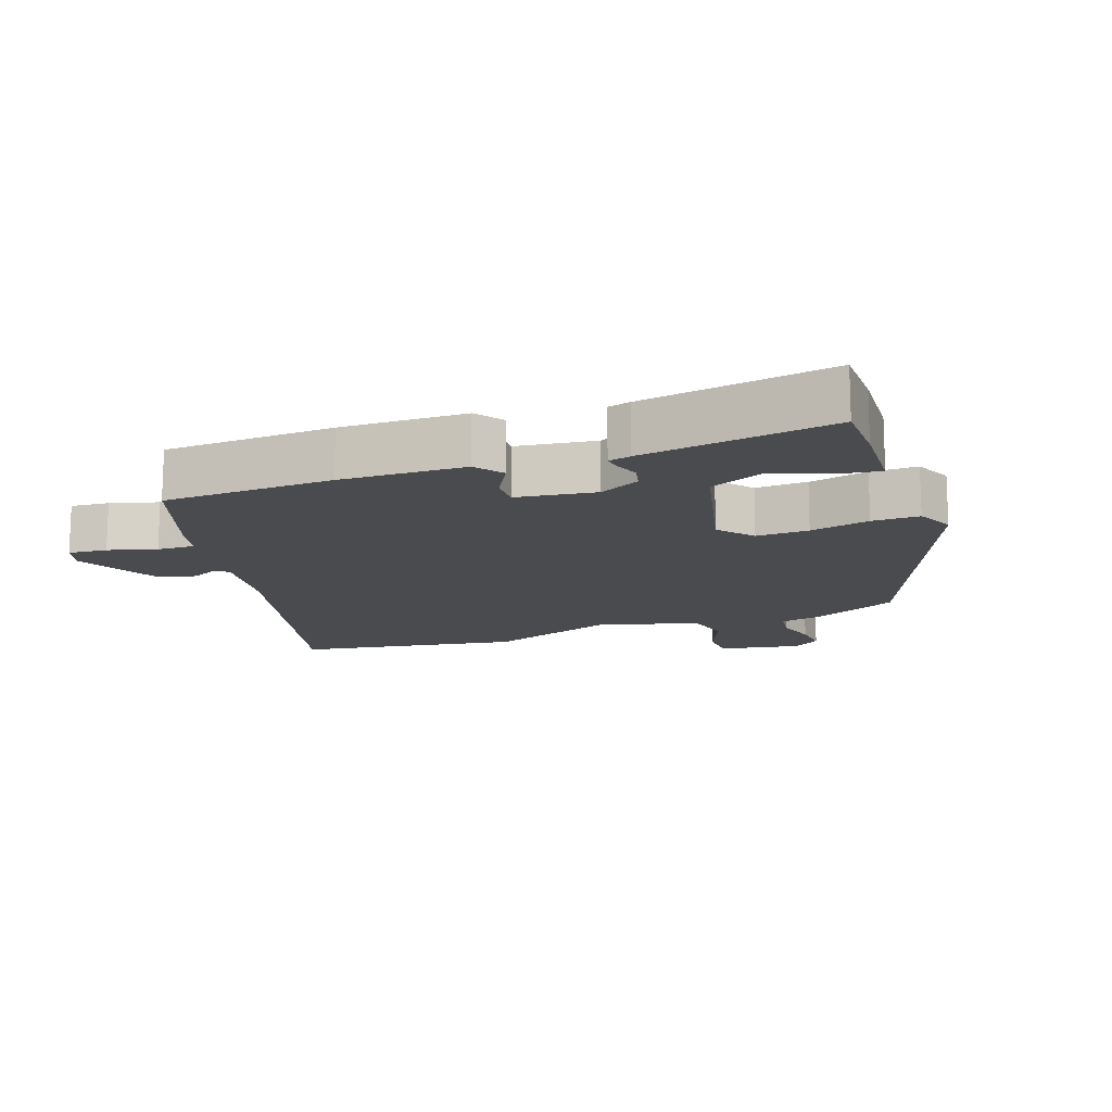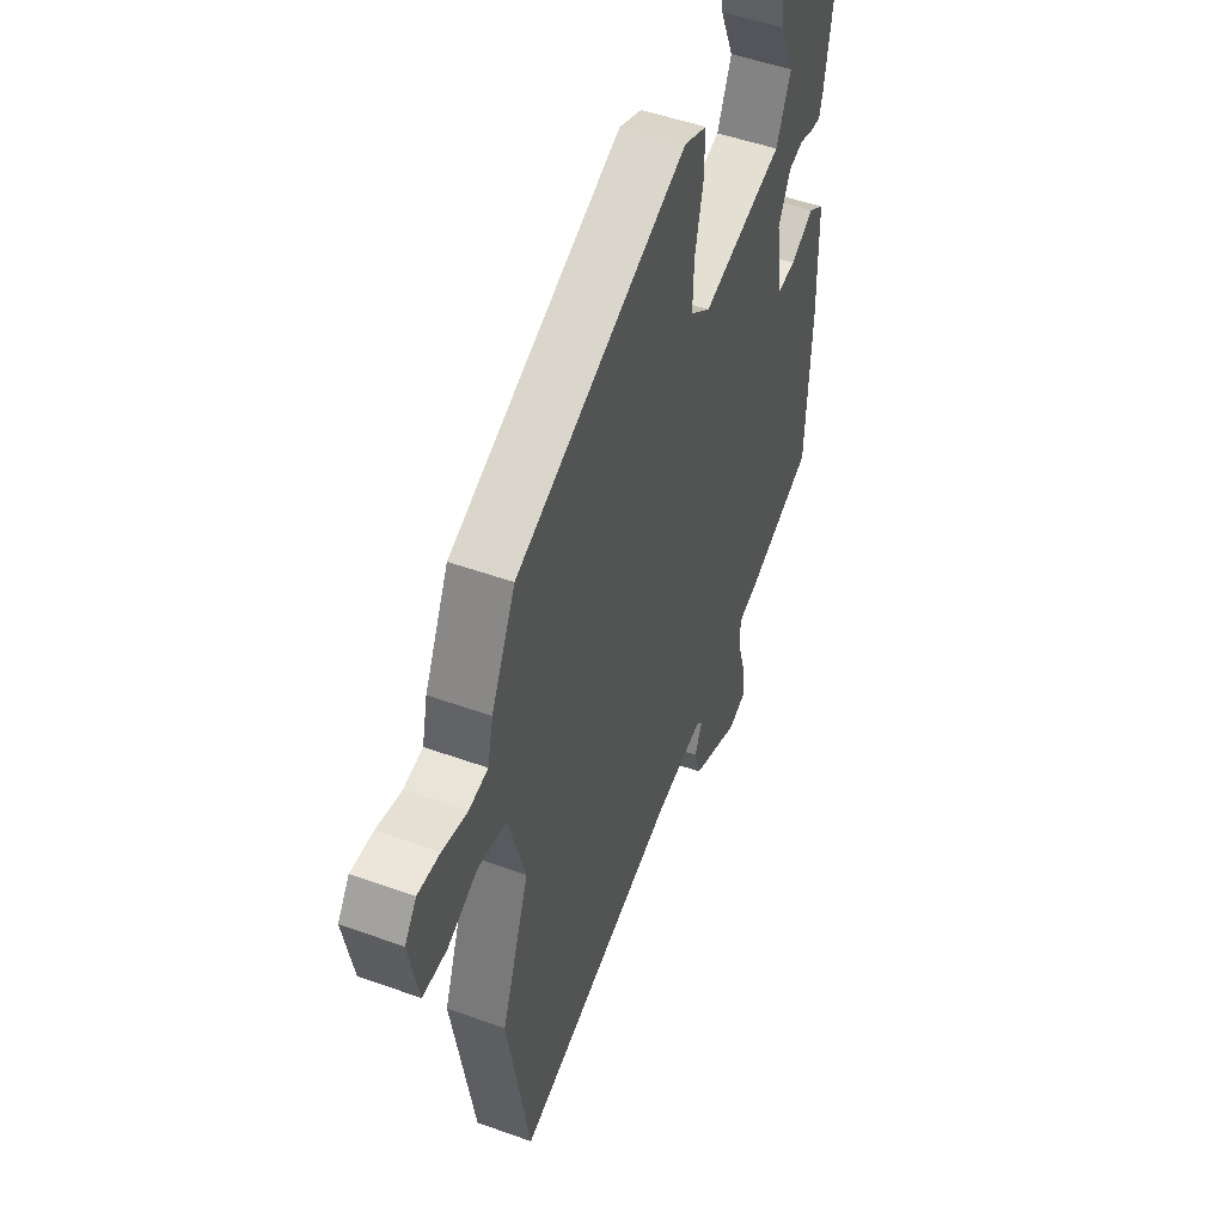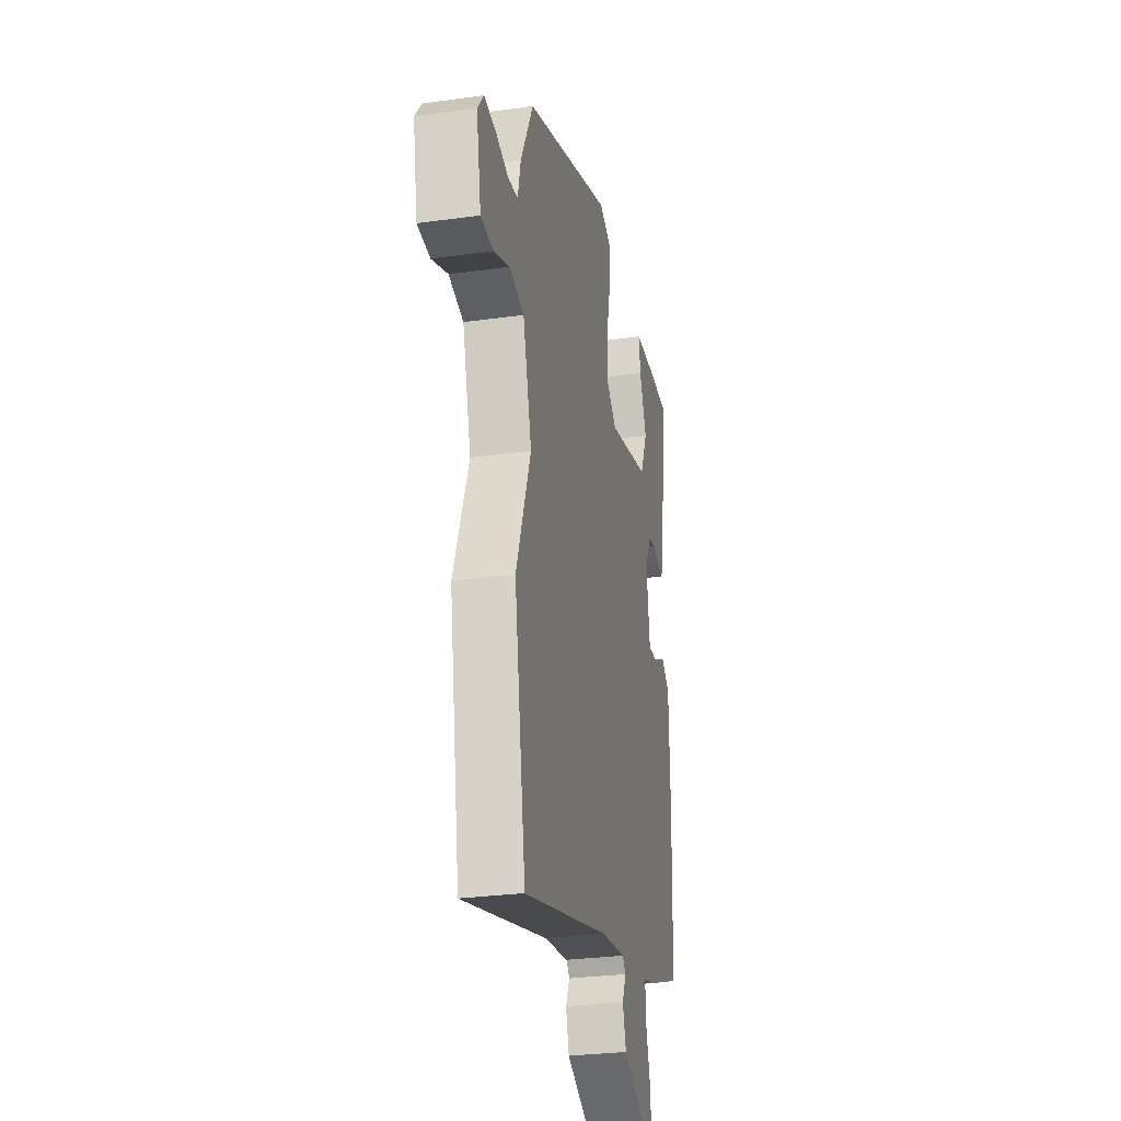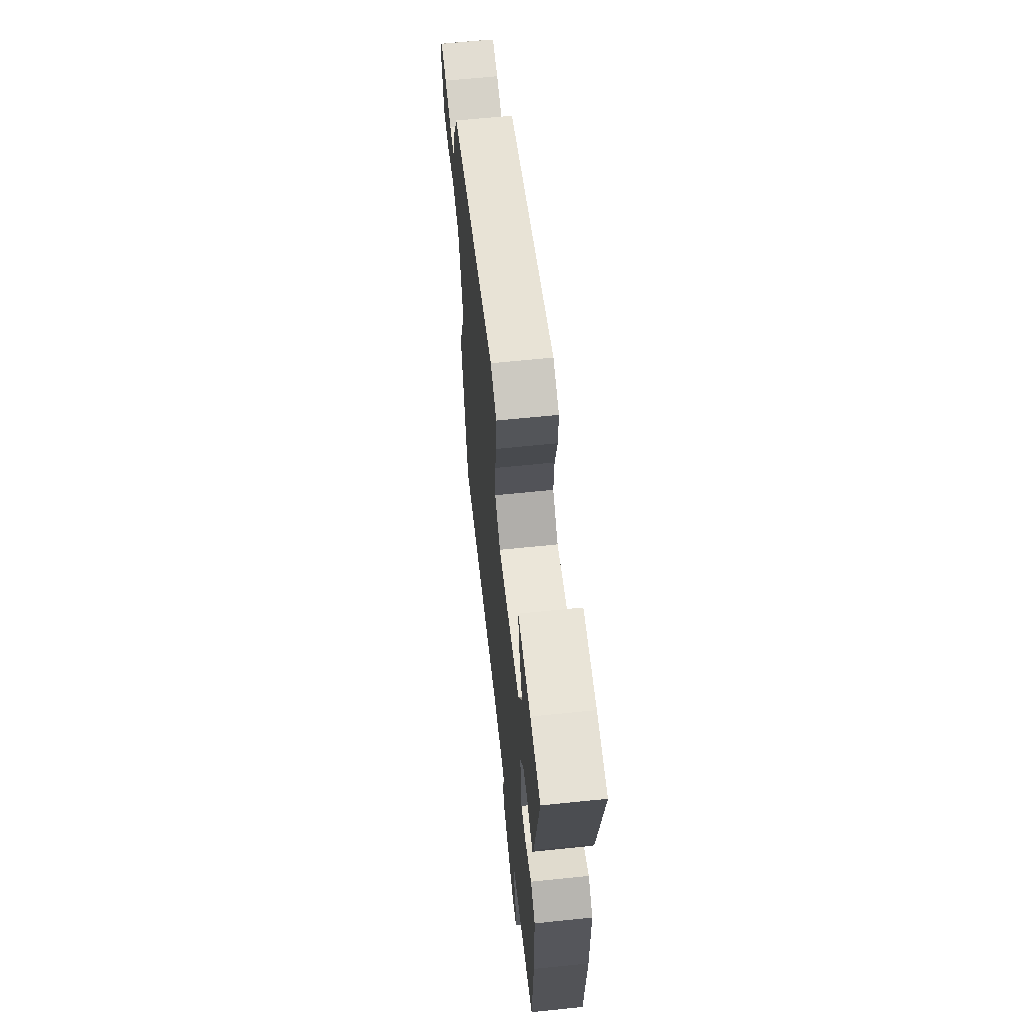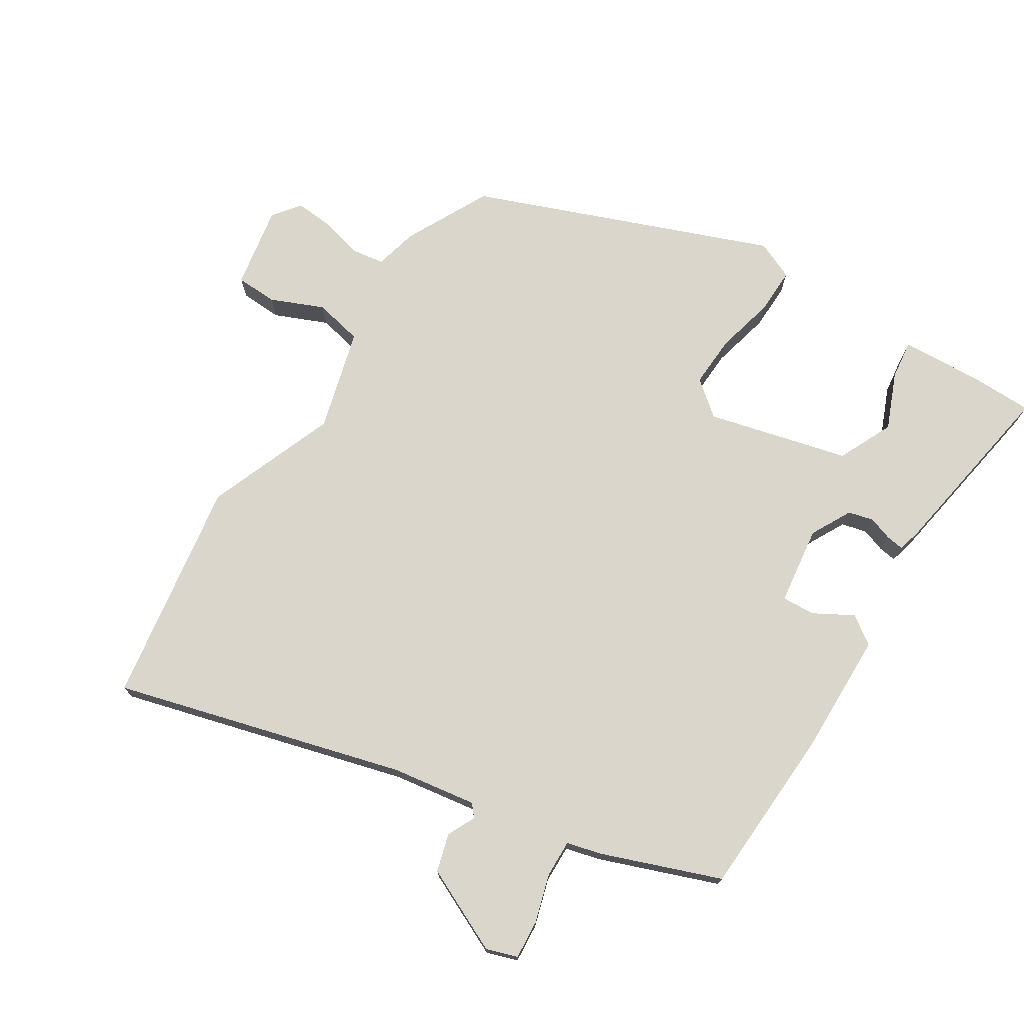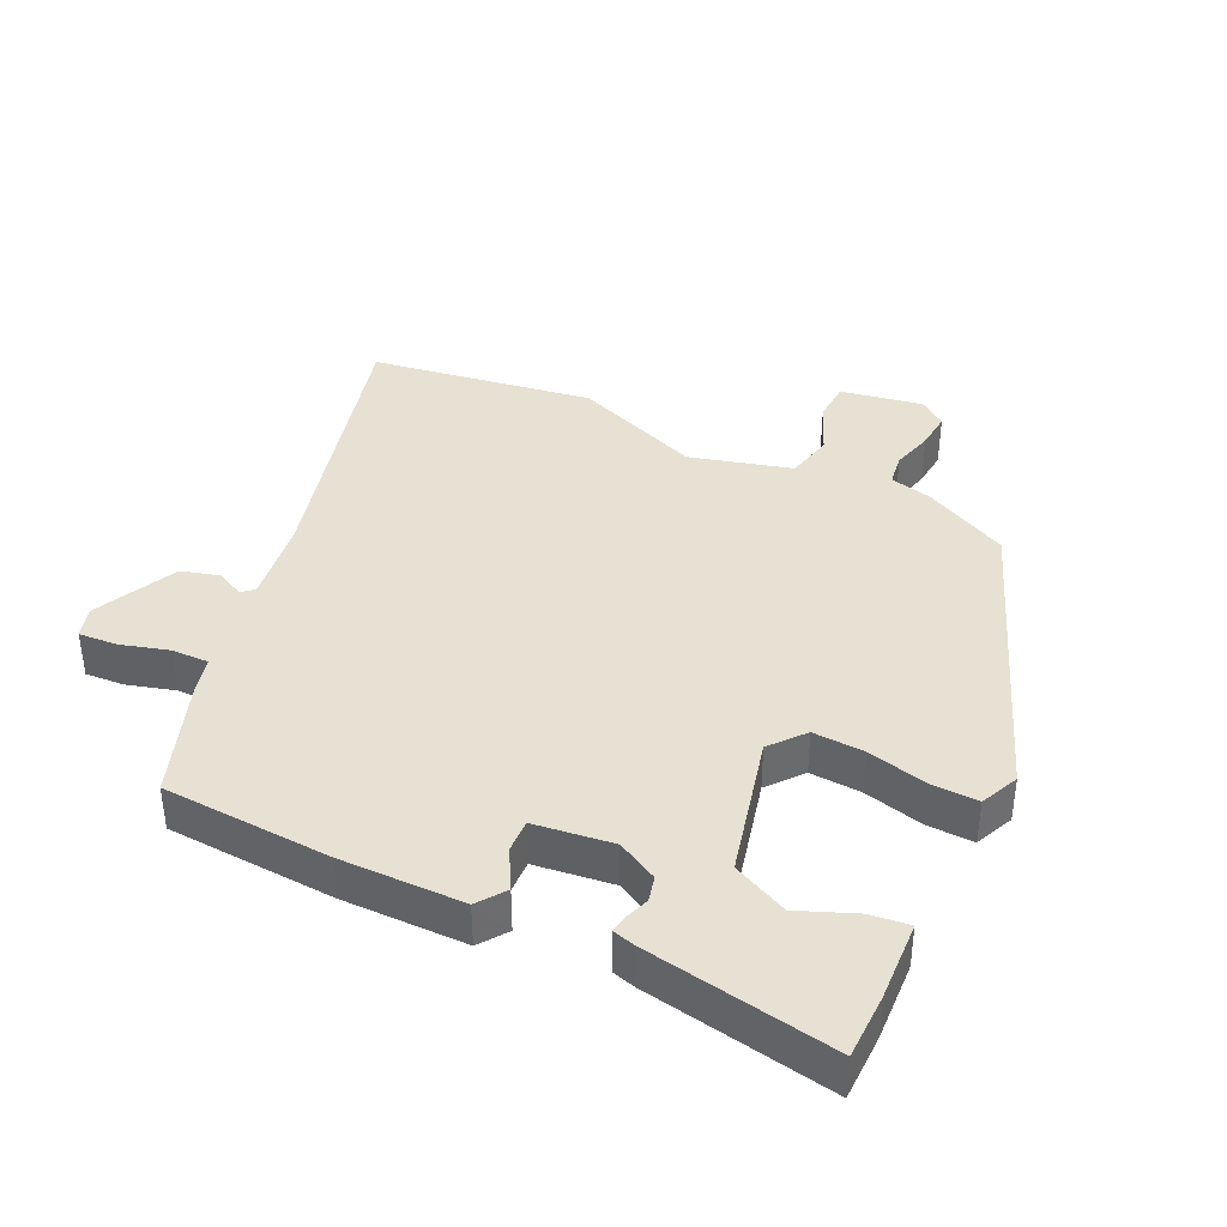
<metadata>
{"format":"obj","ext":"obj","renderer":"f3d","projection":"perspective","resolution":1024,"background":"white","views":[{"elev":-13.9,"azim":-69.4,"up":"+Y"},{"elev":50.1,"azim":111.6,"up":"+Z"},{"elev":-29.3,"azim":101.5,"up":"+Z"},{"elev":64.4,"azim":-95.9,"up":"+Z"},{"elev":73.6,"azim":-147.2,"up":"+Y"},{"elev":38.7,"azim":-63.5,"up":"+Y"}]}
</metadata>
<code>
v -0.481 0.07 -0.404
v -0.491 0.07 -0.147
v -0.486 0.07 0.04
v -0.443 0.07 0.07
v -0.384 0.07 0.036
v -0.334 0.07 0.033
v -0.317 0.07 0.152
v -0.349 0.07 0.214
v -0.387 0.07 0.224
v -0.423 0.07 0.212
v -0.45 0.07 0.208
v -0.459 0.07 0.242
v -0.504 0.07 0.528
v -0.406 0.07 0.528
v -0.285 0.07 0.52
v -0.293 0.07 0.461
v -0.329 0.07 0.376
v -0.291 0.07 0.292
v -0.078 0.07 0.236
v -0.025 0.07 0.278
v -0.028 0.07 0.357
v -0.049 0.07 0.447
v -0.05 0.07 0.518
v 0.009 0.07 0.543
v 0.458 0.07 0.363
v 0.522 0.07 0.233
v 0.537 0.07 0.168
v 0.587 0.07 0.16
v 0.652 0.07 0.176
v 0.71 0.07 0.18
v 0.741 0.07 0.138
v 0.717 0.07 0.013
v 0.654 0.07 0.011
v 0.574 0.07 0.046
v 0.5 0.07 0.031
v 0.456 0.07 -0.123
v 0.53 0.07 -0.321
v 0.473 0.07 -0.661
v 0.037 0.07 -0.536
v -0.091 0.07 -0.515
v -0.107 0.07 -0.533
v -0.087 0.07 -0.576
v -0.104 0.07 -0.633
v -0.232 0.07 -0.691
v -0.279 0.07 -0.675
v -0.274 0.07 -0.616
v -0.252 0.07 -0.544
v -0.25 0.07 -0.487
v -0.302 0.07 -0.473
v -0.481 0 -0.404
v -0.491 0 -0.147
v -0.486 0 0.04
v -0.443 0 0.07
v -0.384 0 0.036
v -0.334 0 0.033
v -0.317 0 0.152
v -0.349 0 0.214
v -0.387 0 0.224
v -0.423 0 0.212
v -0.45 0 0.208
v -0.459 0 0.242
v -0.504 0 0.528
v -0.406 0 0.528
v -0.285 0 0.52
v -0.293 0 0.461
v -0.329 0 0.376
v -0.291 0 0.292
v -0.078 0 0.236
v -0.025 0 0.278
v -0.028 0 0.357
v -0.049 0 0.447
v -0.05 0 0.518
v 0.009 0 0.543
v 0.458 0 0.363
v 0.522 0 0.233
v 0.537 0 0.168
v 0.587 0 0.16
v 0.652 0 0.176
v 0.71 0 0.18
v 0.741 0 0.138
v 0.717 0 0.013
v 0.654 0 0.011
v 0.574 0 0.046
v 0.5 0 0.031
v 0.456 0 -0.123
v 0.53 0 -0.321
v 0.473 0 -0.661
v 0.037 0 -0.536
v -0.091 0 -0.515
v -0.107 0 -0.533
v -0.087 0 -0.576
v -0.104 0 -0.633
v -0.232 0 -0.691
v -0.279 0 -0.675
v -0.274 0 -0.616
v -0.252 0 -0.544
v -0.25 0 -0.487
v -0.302 0 -0.473
f 48 49 1 2
f 44 45 46 47
f 44 47 48
f 41 42 43 44
f 41 44 48
f 40 41 48 2
f 36 37 38 39
f 35 36 39 40
f 31 32 33 34
f 31 34 35
f 28 29 30 31
f 28 31 35
f 27 28 35 40
f 21 22 23 24
f 20 21 24 25
f 19 20 25 26
f 14 15 16 17
f 14 17 18
f 13 14 18
f 12 13 18
f 9 10 11 12
f 9 12 18 19
f 2 3 4 5
f 2 5 6
f 40 2 6
f 27 40 6 7
f 26 27 7 8
f 8 9 19 26
f 51 50 98 97
f 96 95 94 93
f 97 96 93
f 93 92 91 90
f 97 93 90
f 51 97 90 89
f 88 87 86 85
f 89 88 85 84
f 83 82 81 80
f 84 83 80
f 80 79 78 77
f 84 80 77
f 89 84 77 76
f 73 72 71 70
f 74 73 70 69
f 75 74 69 68
f 66 65 64 63
f 67 66 63
f 67 63 62
f 67 62 61
f 61 60 59 58
f 68 67 61 58
f 54 53 52 51
f 55 54 51
f 55 51 89
f 56 55 89 76
f 57 56 76 75
f 75 68 58 57
f 1 50 51 2
f 2 51 52 3
f 3 52 53 4
f 4 53 54 5
f 5 54 55 6
f 6 55 56 7
f 7 56 57 8
f 8 57 58 9
f 9 58 59 10
f 10 59 60 11
f 11 60 61 12
f 12 61 62 13
f 13 62 63 14
f 14 63 64 15
f 15 64 65 16
f 16 65 66 17
f 17 66 67 18
f 18 67 68 19
f 19 68 69 20
f 20 69 70 21
f 21 70 71 22
f 22 71 72 23
f 23 72 73 24
f 24 73 74 25
f 25 74 75 26
f 26 75 76 27
f 27 76 77 28
f 28 77 78 29
f 29 78 79 30
f 30 79 80 31
f 31 80 81 32
f 32 81 82 33
f 33 82 83 34
f 34 83 84 35
f 35 84 85 36
f 36 85 86 37
f 37 86 87 38
f 38 87 88 39
f 39 88 89 40
f 40 89 90 41
f 41 90 91 42
f 42 91 92 43
f 43 92 93 44
f 44 93 94 45
f 45 94 95 46
f 46 95 96 47
f 47 96 97 48
f 48 97 98 49
f 49 98 50 1

</code>
